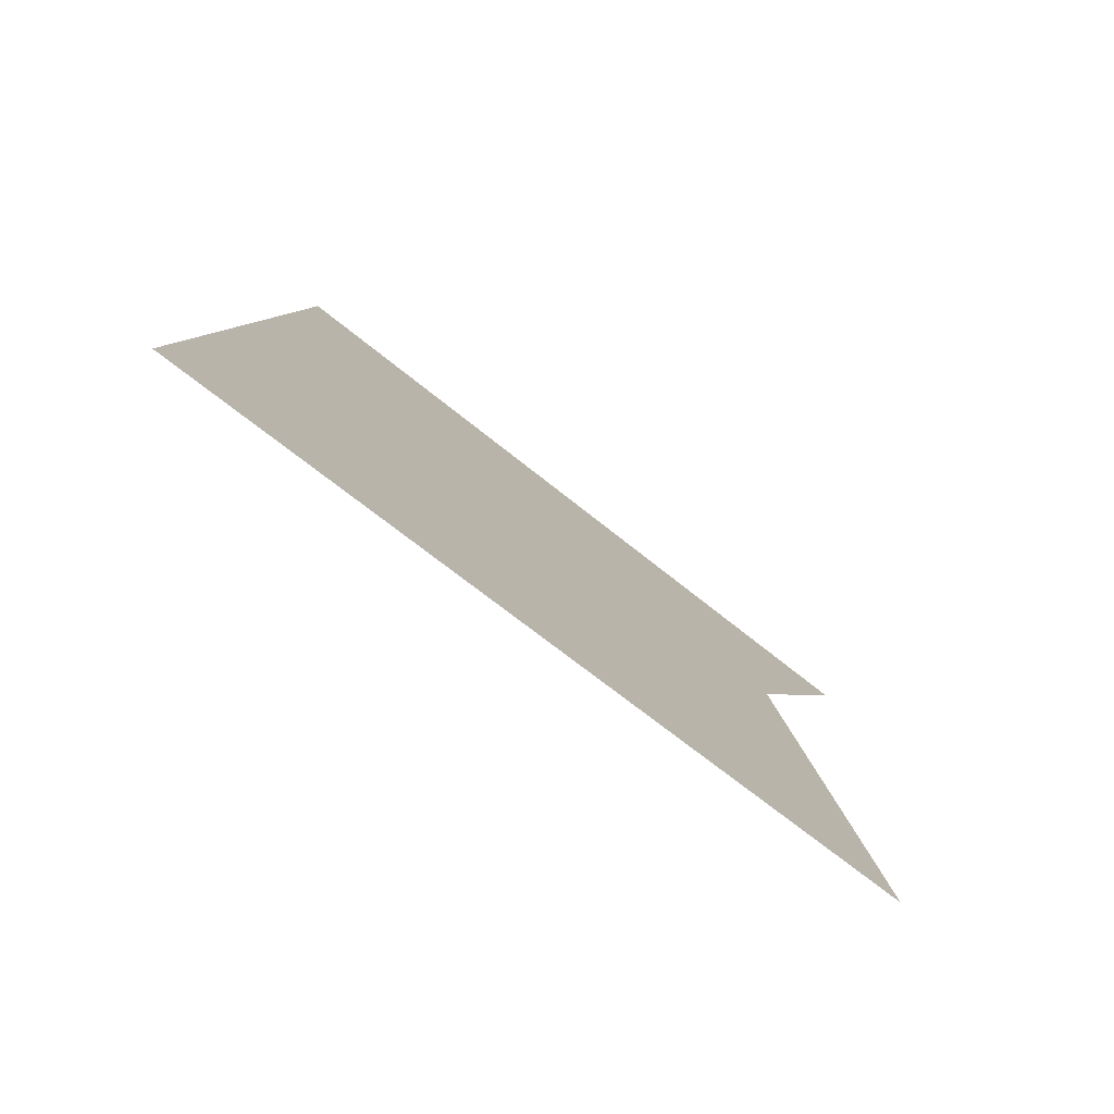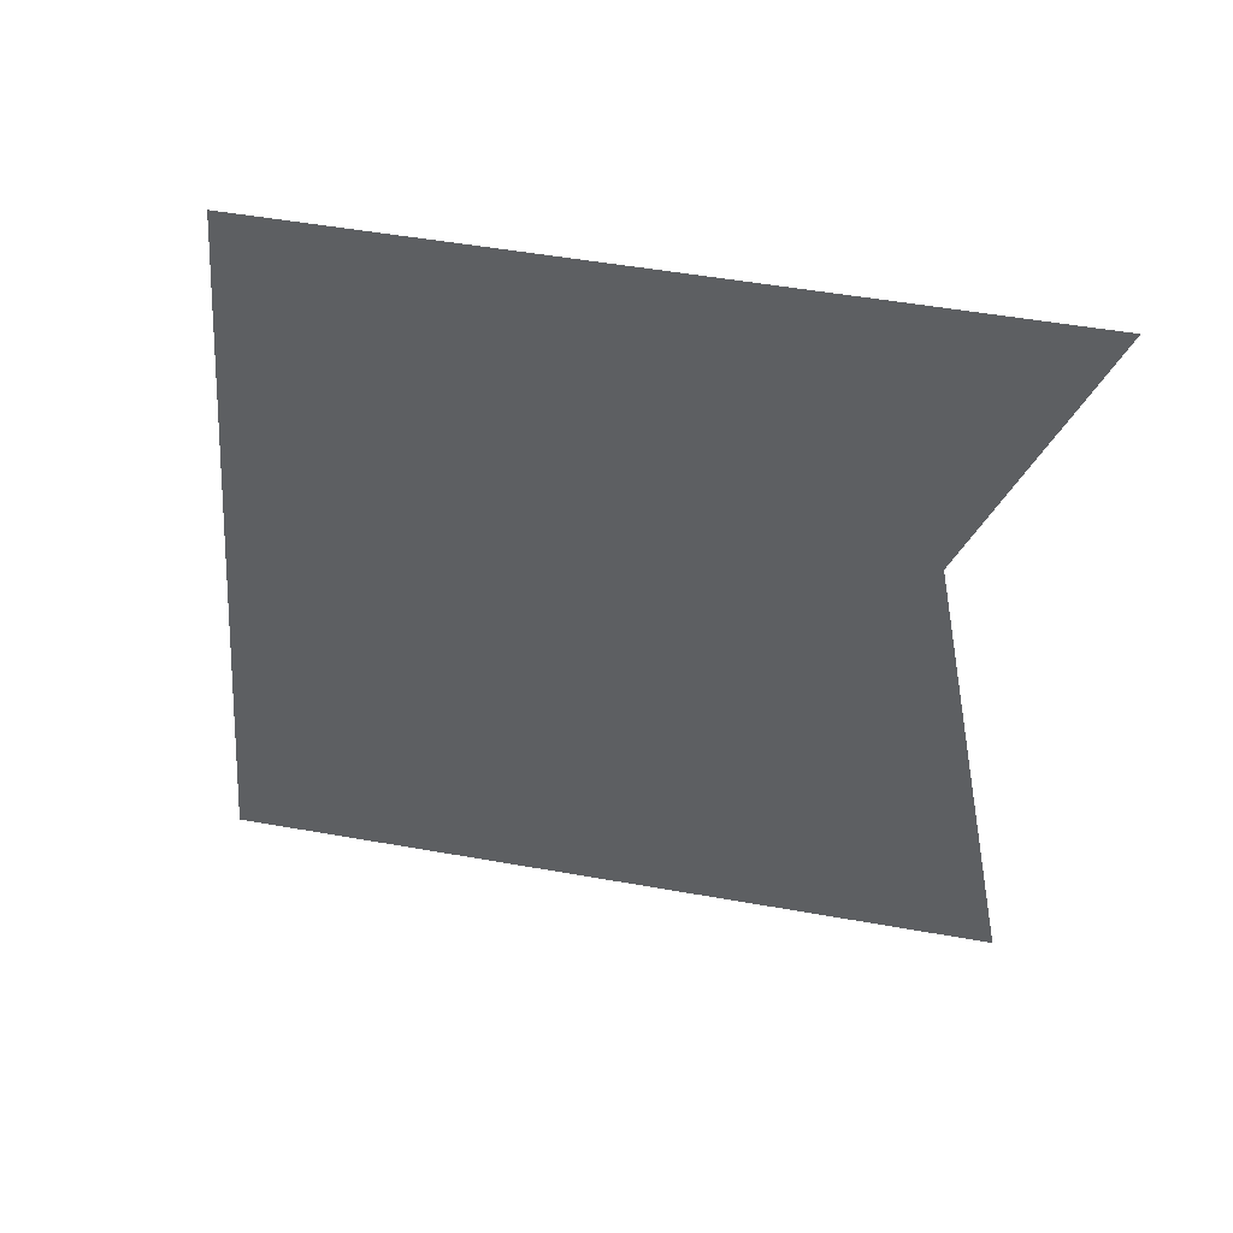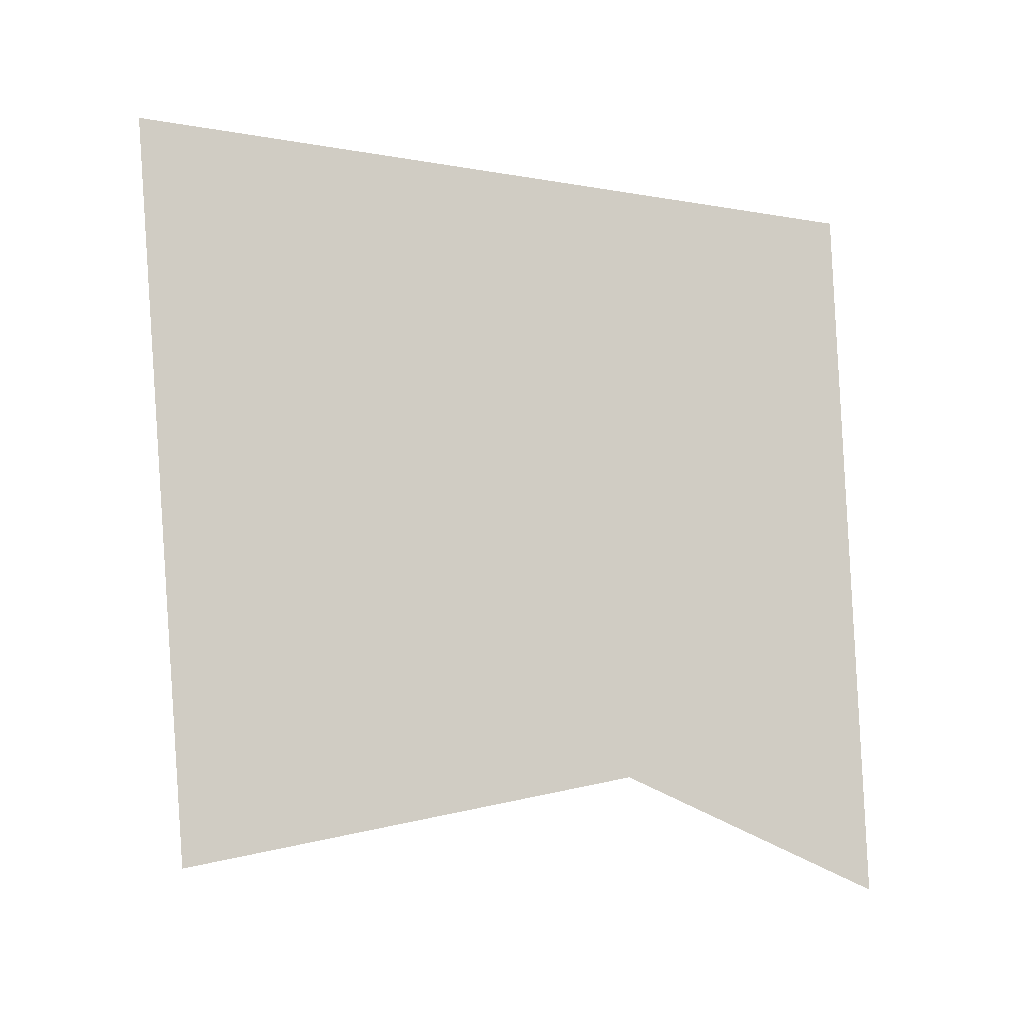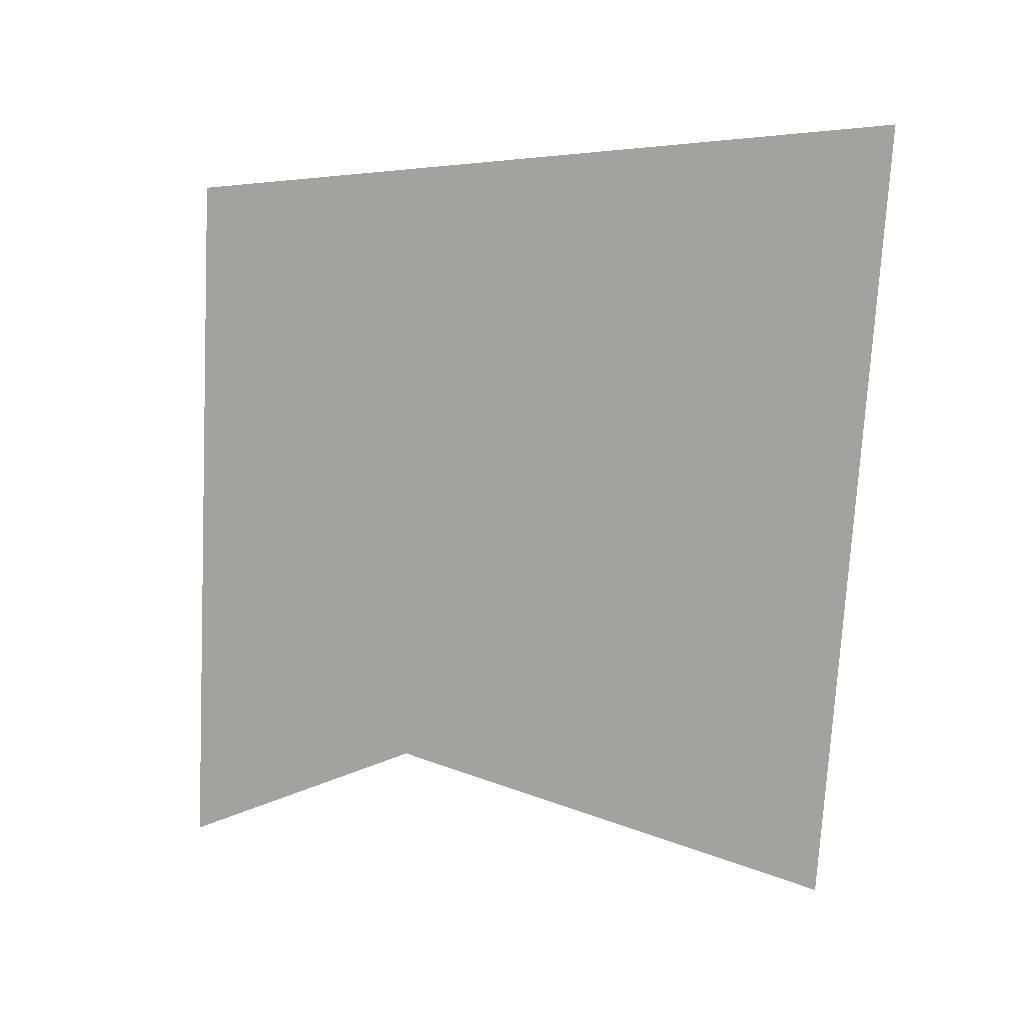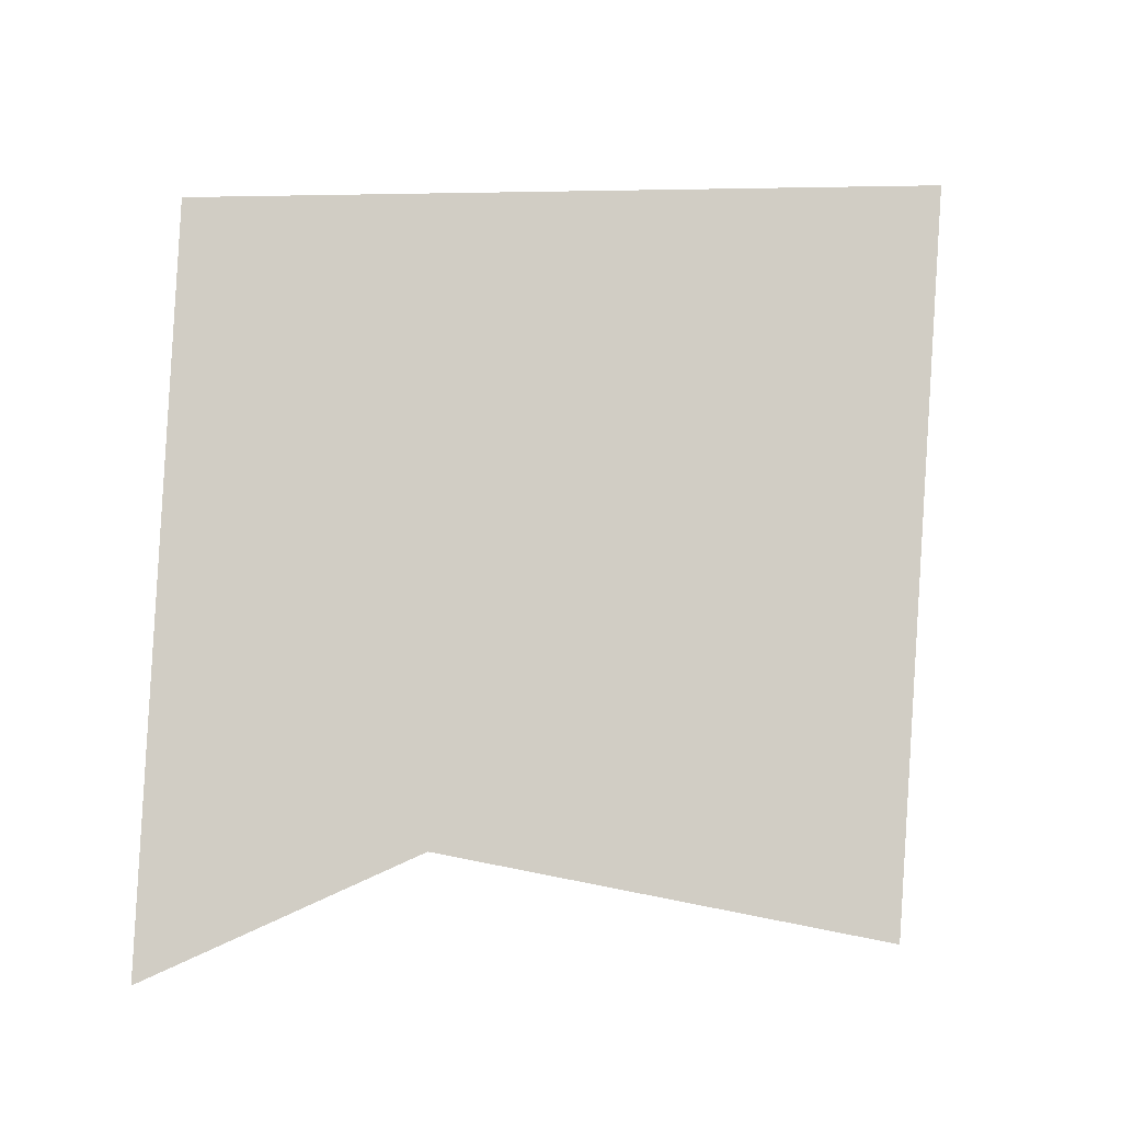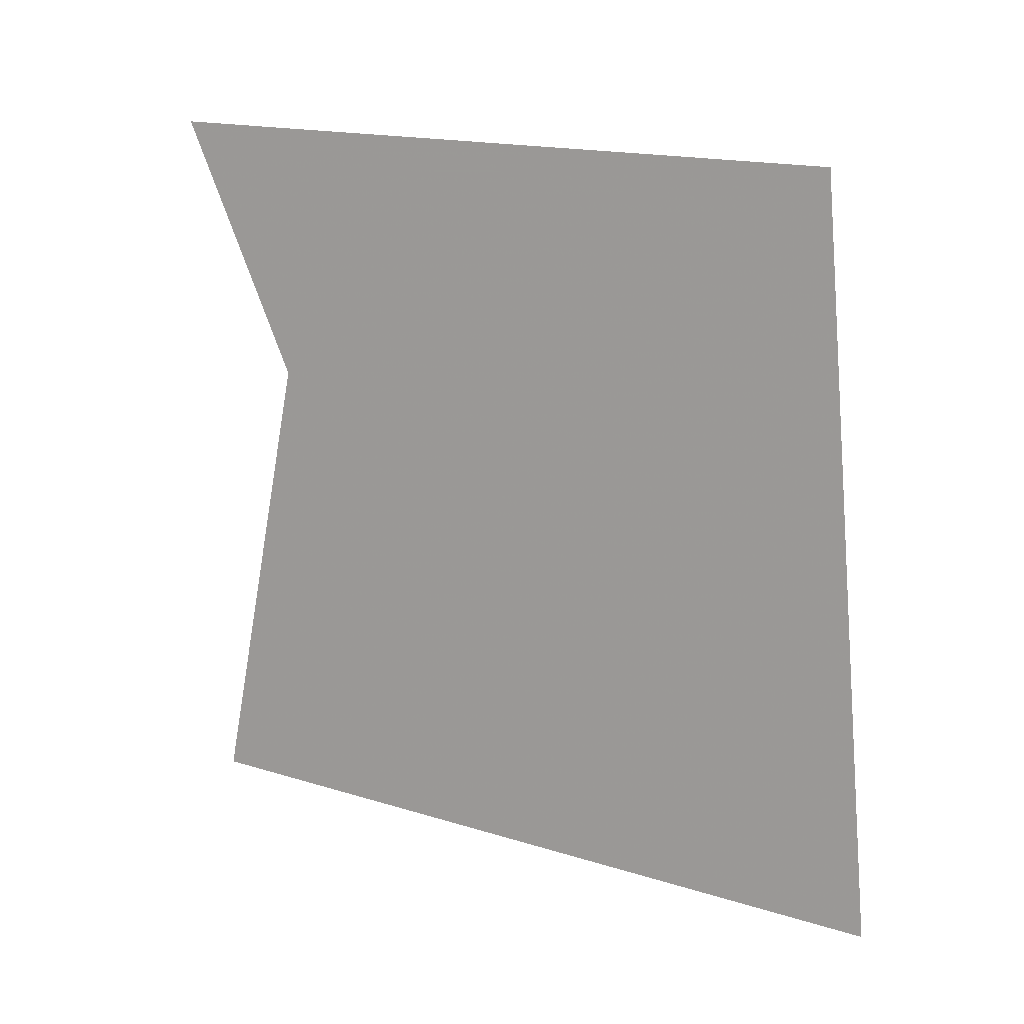
<metadata>
{"format":"obj","ext":"obj","renderer":"f3d","projection":"perspective","resolution":1024,"background":"white","views":[{"elev":-78.4,"azim":-128.2,"up":"+Z"},{"elev":45.0,"azim":-74.6,"up":"+Z"},{"elev":-7.4,"azim":-104.4,"up":"+Y"},{"elev":9.1,"azim":114.0,"up":"+Y"},{"elev":-7.2,"azim":77.8,"up":"+Y"},{"elev":12.8,"azim":117.6,"up":"+Z"}]}
</metadata>
<code>
o item/scrawled_note/worn
v 32 -96 -22
v 32 -57 -25
v 32 -51 -28
v 32 -102 -24
v 32 -93 9
v 32 -60 20
v 32 -96 7
v 32 -55 23
v 32 -99 23
v 32 -104 25
f 1 2 3
f 1 3 4
f 1 4 5
f 1 5 6
f 1 6 2
f 1 2 6
f 1 6 5
f 1 5 7
f 1 7 4
f 1 4 2
f 2 4 3
f 2 3 6
f 2 6 8
f 2 8 3
f 3 8 6
f 6 8 9
f 6 9 10
f 6 10 8
f 8 10 9
f 9 10 5
f 9 5 7
f 9 7 10
f 10 7 5
f 5 4 7
f 5 9 6
f 5 6 9

</code>
